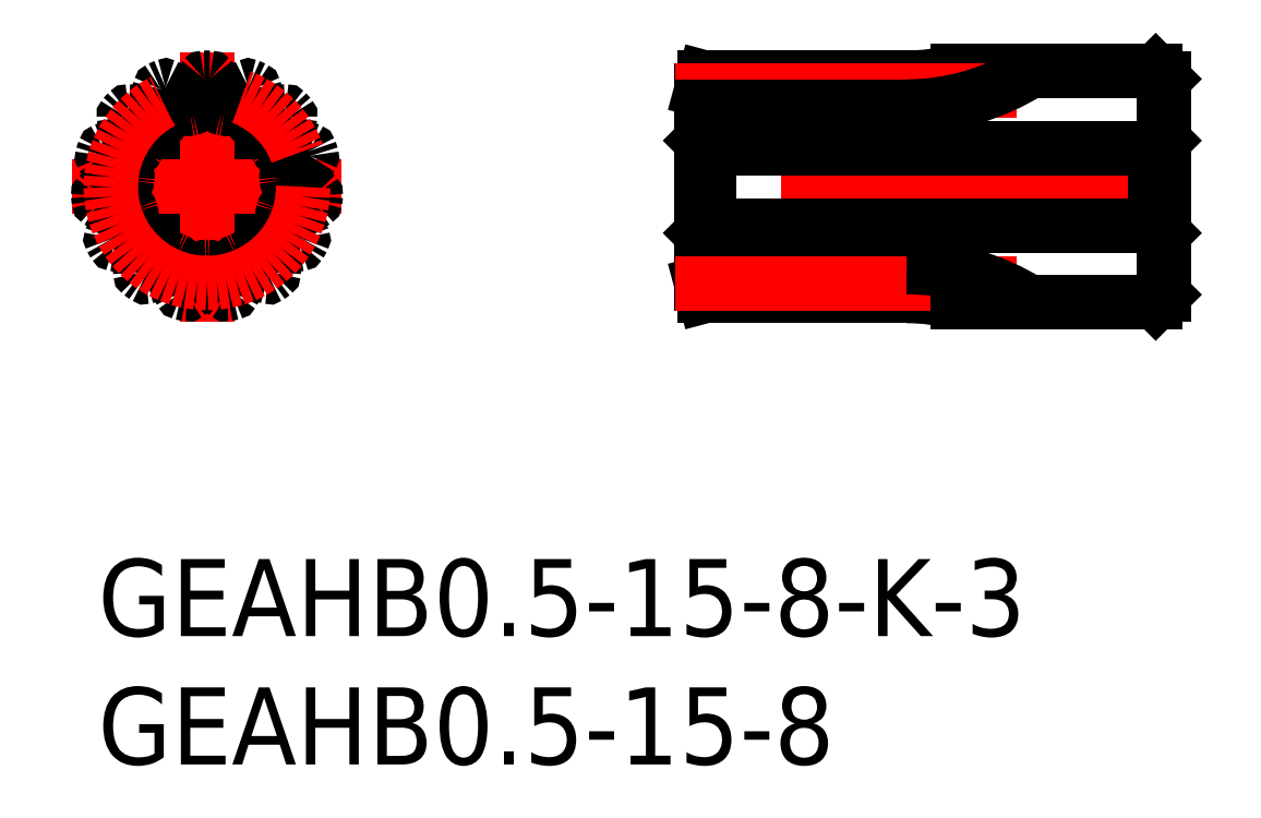
<metadata>
{"format":"dxf","ext":"dxf","renderer":"ezdxf+matplotlib","layout":"modelspace","background":"white","min_lineweight":24,"dpi":150}
</metadata>
<code>
0
SECTION
2
ENTITIES
0
INSERT
8
MSM_CONTINUOUS
2
*U2
10
0
20
0
30
0
0
INSERT
8
MSM_CONTINUOUS
2
*U3
10
0
20
0
30
0
0
CIRCLE
8
MSM_CONTINUOUS
10
4.25
20
14.5
30
0
40
1.5
0
CIRCLE
8
MSM_CONTINUOUS
10
4.25
20
14.5
30
0
40
1.8
0
LINE
8
MSM_CENTER
10
4.25
20
9.25
30
0
11
4.25
21
19.75
31
0
0
ARC
8
MSM_CONTINUOUS
10
4.25
20
14.5
30
0
40
4.25
50
88.66
51
91.34
0
ARC
8
MSM_CONTINUOUS
10
4.152
20
18.7
30
0
40
0.05
50
91.34
51
140
0
ARC
8
MSM_CONTINUOUS
10
4.348
20
18.7
30
0
40
0.05
50
40.03
51
88.66
0
ARC
8
MSM_CONTINUOUS
10
3.429
20
17.93
30
0
40
1.25
50
14
51
40.03
0
ARC
8
MSM_CONTINUOUS
10
4.25
20
18.13
30
0
40
0.404
50
352.5
51
14
0
ARC
8
MSM_CONTINUOUS
10
5.795
20
17.93
30
0
40
1.154
50
172.5
51
187.4
0
ARC
8
MSM_CONTINUOUS
10
4.898
20
17.81
30
0
40
0.25
50
187.4
51
258.9
0
ARC
8
MSM_CONTINUOUS
10
4.25
20
14.5
30
0
40
3.125
50
77.07
51
78.93
0
ARC
8
MSM_CONTINUOUS
10
5.071
20
17.93
30
0
40
1.25
50
140
51
166
0
ARC
8
MSM_CONTINUOUS
10
4.25
20
18.13
30
0
40
0.404
50
166
51
187.5
0
ARC
8
MSM_CONTINUOUS
10
2.705
20
17.93
30
0
40
1.154
50
352.6
51
7.488
0
ARC
8
MSM_CONTINUOUS
10
3.602
20
17.81
30
0
40
0.25
50
281.1
51
352.6
0
LINE
8
MSM_CENTER
10
-1
20
14.5
30
0
11
9.5
21
14.5
31
0
0
ARC
8
MSM_CONTINUOUS
10
4.25
20
14.5
30
0
40
4.25
50
112.7
51
115.3
0
ARC
8
MSM_CONTINUOUS
10
2.453
20
18.3
30
0
40
0.05
50
115.3
51
164
0
ARC
8
MSM_CONTINUOUS
10
2.632
20
18.38
30
0
40
0.05
50
64.03
51
112.7
0
ARC
8
MSM_CONTINUOUS
10
2.106
20
17.3
30
0
40
1.25
50
38
51
64.03
0
ARC
8
MSM_CONTINUOUS
10
2.773
20
17.82
30
0
40
0.404
50
16.51
51
38
0
ARC
8
MSM_CONTINUOUS
10
4.266
20
18.26
30
0
40
1.154
50
196.5
51
211.4
0
ARC
8
MSM_CONTINUOUS
10
3.495
20
17.79
30
0
40
0.25
50
211.4
51
282.9
0
ARC
8
MSM_CONTINUOUS
10
4.25
20
14.5
30
0
40
3.125
50
101.1
51
102.9
0
ARC
8
MSM_CONTINUOUS
10
3.606
20
17.96
30
0
40
1.25
50
164
51
190
0
ARC
8
MSM_CONTINUOUS
10
2.773
20
17.82
30
0
40
0.404
50
190
51
211.5
0
ARC
8
MSM_CONTINUOUS
10
1.444
20
17
30
0
40
1.154
50
16.59
51
31.49
0
ARC
8
MSM_CONTINUOUS
10
2.311
20
17.26
30
0
40
0.25
50
305.1
51
16.59
0
ARC
8
MSM_CONTINUOUS
10
4.25
20
14.5
30
0
40
4.25
50
136.7
51
139.3
0
ARC
8
MSM_CONTINUOUS
10
1.064
20
17.24
30
0
40
0.05
50
139.3
51
188
0
ARC
8
MSM_CONTINUOUS
10
1.195
20
17.38
30
0
40
0.05
50
88.03
51
136.7
0
ARC
8
MSM_CONTINUOUS
10
1.154
20
16.18
30
0
40
1.25
50
62
51
88.03
0
ARC
8
MSM_CONTINUOUS
10
1.551
20
16.93
30
0
40
0.404
50
40.51
51
62
0
ARC
8
MSM_CONTINUOUS
10
2.735
20
17.94
30
0
40
1.154
50
220.5
51
235.4
0
ARC
8
MSM_CONTINUOUS
10
2.222
20
17.2
30
0
40
0.25
50
235.4
51
306.9
0
ARC
8
MSM_CONTINUOUS
10
4.25
20
14.5
30
0
40
3.125
50
125.1
51
126.9
0
ARC
8
MSM_CONTINUOUS
10
2.252
20
17.4
30
0
40
1.25
50
188
51
214
0
ARC
8
MSM_CONTINUOUS
10
1.551
20
16.93
30
0
40
0.404
50
214
51
235.5
0
ARC
8
MSM_CONTINUOUS
10
0.6685
20
15.65
30
0
40
1.154
50
40.59
51
55.49
0
ARC
8
MSM_CONTINUOUS
10
1.355
20
16.23
30
0
40
0.25
50
329.1
51
40.59
0
ARC
8
MSM_CONTINUOUS
10
4.25
20
14.5
30
0
40
4.25
50
160.7
51
163.3
0
ARC
8
MSM_CONTINUOUS
10
0.2264
20
15.7
30
0
40
0.05
50
163.3
51
212
0
ARC
8
MSM_CONTINUOUS
10
0.2869
20
15.89
30
0
40
0.05
50
112
51
160.7
0
ARC
8
MSM_CONTINUOUS
10
0.737
20
14.78
30
0
40
1.25
50
86
51
112
0
ARC
8
MSM_CONTINUOUS
10
0.796
20
15.62
30
0
40
0.404
50
64.51
51
86
0
ARC
8
MSM_CONTINUOUS
10
1.466
20
17.03
30
0
40
1.154
50
244.5
51
259.4
0
ARC
8
MSM_CONTINUOUS
10
1.3
20
16.14
30
0
40
0.25
50
259.4
51
330.9
0
ARC
8
MSM_CONTINUOUS
10
4.25
20
14.5
30
0
40
3.125
50
149.1
51
150.9
0
ARC
8
MSM_CONTINUOUS
10
1.244
20
16.34
30
0
40
1.25
50
212
51
238
0
ARC
8
MSM_CONTINUOUS
10
0.796
20
15.62
30
0
40
0.404
50
238
51
259.5
0
ARC
8
MSM_CONTINUOUS
10
0.5118
20
14.09
30
0
40
1.154
50
64.59
51
79.49
0
ARC
8
MSM_CONTINUOUS
10
0.8996
20
14.91
30
0
40
0.25
50
353.1
51
64.59
0
ARC
8
MSM_CONTINUOUS
10
4.25
20
14.5
30
0
40
4.25
50
184.7
51
187.3
0
ARC
8
MSM_CONTINUOUS
10
0.08439
20
13.96
30
0
40
0.05
50
187.3
51
236
0
ARC
8
MSM_CONTINUOUS
10
0.0639
20
14.16
30
0
40
0.05
50
136
51
184.7
0
ARC
8
MSM_CONTINUOUS
10
0.9275
20
13.33
30
0
40
1.25
50
110
51
136
0
ARC
8
MSM_CONTINUOUS
10
0.6382
20
14.12
30
0
40
0.404
50
88.51
51
110
0
ARC
8
MSM_CONTINUOUS
10
0.6786
20
15.68
30
0
40
1.154
50
268.5
51
283.4
0
ARC
8
MSM_CONTINUOUS
10
0.8882
20
14.8
30
0
40
0.25
50
283.4
51
354.9
0
ARC
8
MSM_CONTINUOUS
10
4.25
20
14.5
30
0
40
3.125
50
173.1
51
174.9
0
ARC
8
MSM_CONTINUOUS
10
0.7559
20
14.96
30
0
40
1.25
50
236
51
262
0
ARC
8
MSM_CONTINUOUS
10
0.6382
20
14.12
30
0
40
0.404
50
262
51
283.5
0
ARC
8
MSM_CONTINUOUS
10
1.002
20
12.61
30
0
40
1.154
50
88.59
51
103.5
0
ARC
8
MSM_CONTINUOUS
10
1.024
20
13.51
30
0
40
0.25
50
17.07
51
88.59
0
ARC
8
MSM_CONTINUOUS
10
4.25
20
14.5
30
0
40
4.25
50
208.7
51
211.3
0
ARC
8
MSM_CONTINUOUS
10
0.6627
20
12.32
30
0
40
0.05
50
211.3
51
260
0
ARC
8
MSM_CONTINUOUS
10
0.5647
20
12.49
30
0
40
0.05
50
160
51
208.7
0
ARC
8
MSM_CONTINUOUS
10
1.693
20
12.08
30
0
40
1.25
50
134
51
160
0
ARC
8
MSM_CONTINUOUS
10
1.105
20
12.68
30
0
40
0.404
50
112.5
51
134
0
ARC
8
MSM_CONTINUOUS
10
0.5084
20
14.12
30
0
40
1.154
50
292.5
51
307.4
0
ARC
8
MSM_CONTINUOUS
10
1.057
20
13.41
30
0
40
0.25
50
307.4
51
18.93
0
ARC
8
MSM_CONTINUOUS
10
4.25
20
14.5
30
0
40
3.125
50
197.1
51
198.9
0
ARC
8
MSM_CONTINUOUS
10
0.8716
20
13.5
30
0
40
1.25
50
260
51
286
0
ARC
8
MSM_CONTINUOUS
10
1.105
20
12.68
30
0
40
0.404
50
286
51
307.5
0
ARC
8
MSM_CONTINUOUS
10
2.053
20
11.45
30
0
40
1.154
50
112.6
51
127.5
0
ARC
8
MSM_CONTINUOUS
10
1.706
20
12.28
30
0
40
0.25
50
41.07
51
112.6
0
ARC
8
MSM_CONTINUOUS
10
4.25
20
14.5
30
0
40
4.25
50
232.7
51
235.3
0
ARC
8
MSM_CONTINUOUS
10
1.861
20
11.05
30
0
40
0.05
50
235.3
51
284
0
ARC
8
MSM_CONTINUOUS
10
1.703
20
11.16
30
0
40
0.05
50
184
51
232.7
0
ARC
8
MSM_CONTINUOUS
10
2.9
20
11.24
30
0
40
1.25
50
158
51
184
0
ARC
8
MSM_CONTINUOUS
10
2.115
20
11.56
30
0
40
0.404
50
136.5
51
158
0
ARC
8
MSM_CONTINUOUS
10
0.9851
20
12.63
30
0
40
1.154
50
316.5
51
331.4
0
ARC
8
MSM_CONTINUOUS
10
1.779
20
12.2
30
0
40
0.25
50
331.4
51
42.93
0
ARC
8
MSM_CONTINUOUS
10
4.25
20
14.5
30
0
40
3.125
50
221.1
51
222.9
0
ARC
8
MSM_CONTINUOUS
10
1.572
20
12.21
30
0
40
1.25
50
284
51
310
0
ARC
8
MSM_CONTINUOUS
10
2.115
20
11.56
30
0
40
0.404
50
310
51
331.5
0
ARC
8
MSM_CONTINUOUS
10
3.484
20
10.82
30
0
40
1.154
50
136.6
51
151.5
0
ARC
8
MSM_CONTINUOUS
10
2.828
20
11.44
30
0
40
0.25
50
65.07
51
136.6
0
ARC
8
MSM_CONTINUOUS
10
4.25
20
14.5
30
0
40
4.25
50
256.7
51
259.3
0
ARC
8
MSM_CONTINUOUS
10
3.473
20
10.37
30
0
40
0.05
50
259.3
51
308
0
ARC
8
MSM_CONTINUOUS
10
3.281
20
10.41
30
0
40
0.05
50
208
51
256.7
0
ARC
8
MSM_CONTINUOUS
10
4.34
20
10.98
30
0
40
1.25
50
182
51
208
0
ARC
8
MSM_CONTINUOUS
10
3.495
20
10.95
30
0
40
0.404
50
160.5
51
182
0
ARC
8
MSM_CONTINUOUS
10
2.026
20
11.47
30
0
40
1.154
50
340.5
51
355.4
0
ARC
8
MSM_CONTINUOUS
10
2.927
20
11.39
30
0
40
0.25
50
355.4
51
66.93
0
ARC
8
MSM_CONTINUOUS
10
4.25
20
14.5
30
0
40
3.125
50
245.1
51
246.9
0
ARC
8
MSM_CONTINUOUS
10
2.735
20
11.32
30
0
40
1.25
50
308
51
334
0
ARC
8
MSM_CONTINUOUS
10
3.495
20
10.95
30
0
40
0.404
50
334
51
355.5
0
ARC
8
MSM_CONTINUOUS
10
5.048
20
10.83
30
0
40
1.154
50
160.6
51
175.5
0
ARC
8
MSM_CONTINUOUS
10
4.195
20
11.13
30
0
40
0.25
50
89.07
51
160.6
0
ARC
8
MSM_CONTINUOUS
10
4.25
20
14.5
30
0
40
4.25
50
280.7
51
283.3
0
ARC
8
MSM_CONTINUOUS
10
5.219
20
10.41
30
0
40
0.05
50
283.3
51
332
0
ARC
8
MSM_CONTINUOUS
10
5.027
20
10.37
30
0
40
0.05
50
232
51
280.7
0
ARC
8
MSM_CONTINUOUS
10
5.765
20
11.32
30
0
40
1.25
50
206
51
232
0
ARC
8
MSM_CONTINUOUS
10
5.005
20
10.95
30
0
40
0.404
50
184.5
51
206
0
ARC
8
MSM_CONTINUOUS
10
3.452
20
10.83
30
0
40
1.154
50
4.512
51
19.41
0
ARC
8
MSM_CONTINUOUS
10
4.305
20
11.13
30
0
40
0.25
50
19.41
51
90.93
0
ARC
8
MSM_CONTINUOUS
10
4.25
20
14.5
30
0
40
3.125
50
269.1
51
270.9
0
ARC
8
MSM_CONTINUOUS
10
4.16
20
10.98
30
0
40
1.25
50
332
51
358
0
ARC
8
MSM_CONTINUOUS
10
5.005
20
10.95
30
0
40
0.404
50
358
51
19.49
0
ARC
8
MSM_CONTINUOUS
10
6.474
20
11.47
30
0
40
1.154
50
184.6
51
199.5
0
ARC
8
MSM_CONTINUOUS
10
5.573
20
11.39
30
0
40
0.25
50
113.1
51
184.6
0
ARC
8
MSM_CONTINUOUS
10
4.25
20
14.5
30
0
40
4.25
50
304.7
51
307.3
0
ARC
8
MSM_CONTINUOUS
10
6.797
20
11.16
30
0
40
0.05
50
307.3
51
356
0
ARC
8
MSM_CONTINUOUS
10
6.639
20
11.05
30
0
40
0.05
50
256
51
304.7
0
ARC
8
MSM_CONTINUOUS
10
6.928
20
12.21
30
0
40
1.25
50
230
51
256
0
ARC
8
MSM_CONTINUOUS
10
6.385
20
11.56
30
0
40
0.404
50
208.5
51
230
0
ARC
8
MSM_CONTINUOUS
10
5.016
20
10.82
30
0
40
1.154
50
28.51
51
43.41
0
ARC
8
MSM_CONTINUOUS
10
5.672
20
11.44
30
0
40
0.25
50
43.41
51
114.9
0
ARC
8
MSM_CONTINUOUS
10
4.25
20
14.5
30
0
40
3.125
50
293.1
51
294.9
0
ARC
8
MSM_CONTINUOUS
10
5.6
20
11.24
30
0
40
1.25
50
356
51
22
0
ARC
8
MSM_CONTINUOUS
10
6.385
20
11.56
30
0
40
0.404
50
22
51
43.49
0
ARC
8
MSM_CONTINUOUS
10
7.515
20
12.63
30
0
40
1.154
50
208.6
51
223.5
0
ARC
8
MSM_CONTINUOUS
10
6.721
20
12.2
30
0
40
0.25
50
137.1
51
208.6
0
ARC
8
MSM_CONTINUOUS
10
4.25
20
14.5
30
0
40
4.25
50
328.7
51
331.3
0
ARC
8
MSM_CONTINUOUS
10
7.935
20
12.49
30
0
40
0.05
50
331.3
51
19.97
0
ARC
8
MSM_CONTINUOUS
10
7.837
20
12.32
30
0
40
0.05
50
280
51
328.7
0
ARC
8
MSM_CONTINUOUS
10
7.628
20
13.5
30
0
40
1.25
50
254
51
280
0
ARC
8
MSM_CONTINUOUS
10
7.395
20
12.68
30
0
40
0.404
50
232.5
51
254
0
ARC
8
MSM_CONTINUOUS
10
6.447
20
11.45
30
0
40
1.154
50
52.51
51
67.41
0
ARC
8
MSM_CONTINUOUS
10
6.794
20
12.28
30
0
40
0.25
50
67.41
51
138.9
0
ARC
8
MSM_CONTINUOUS
10
4.25
20
14.5
30
0
40
3.125
50
317.1
51
318.9
0
ARC
8
MSM_CONTINUOUS
10
6.807
20
12.08
30
0
40
1.25
50
19.97
51
46
0
ARC
8
MSM_CONTINUOUS
10
7.395
20
12.68
30
0
40
0.404
50
46
51
67.49
0
ARC
8
MSM_CONTINUOUS
10
7.992
20
14.12
30
0
40
1.154
50
232.6
51
247.5
0
ARC
8
MSM_CONTINUOUS
10
7.443
20
13.41
30
0
40
0.25
50
161.1
51
232.6
0
ARC
8
MSM_CONTINUOUS
10
4.25
20
14.5
30
0
40
4.25
50
352.7
51
355.3
0
ARC
8
MSM_CONTINUOUS
10
8.436
20
14.16
30
0
40
0.05
50
355.3
51
43.97
0
ARC
8
MSM_CONTINUOUS
10
8.416
20
13.96
30
0
40
0.05
50
304
51
352.7
0
ARC
8
MSM_CONTINUOUS
10
7.744
20
14.96
30
0
40
1.25
50
278
51
304
0
ARC
8
MSM_CONTINUOUS
10
7.862
20
14.12
30
0
40
0.404
50
256.5
51
278
0
ARC
8
MSM_CONTINUOUS
10
7.498
20
12.61
30
0
40
1.154
50
76.51
51
91.41
0
ARC
8
MSM_CONTINUOUS
10
7.476
20
13.51
30
0
40
0.25
50
91.41
51
162.9
0
ARC
8
MSM_CONTINUOUS
10
4.25
20
14.5
30
0
40
3.125
50
341.1
51
342.9
0
ARC
8
MSM_CONTINUOUS
10
7.572
20
13.33
30
0
40
1.25
50
43.97
51
70
0
ARC
8
MSM_CONTINUOUS
10
7.862
20
14.12
30
0
40
0.404
50
70
51
91.49
0
ARC
8
MSM_CONTINUOUS
10
7.821
20
15.68
30
0
40
1.154
50
256.6
51
271.5
0
ARC
8
MSM_CONTINUOUS
10
7.612
20
14.8
30
0
40
0.25
50
185.1
51
256.6
0
ARC
8
MSM_CONTINUOUS
10
4.25
20
14.5
30
0
40
4.25
50
16.66
51
19.34
0
ARC
8
MSM_CONTINUOUS
10
8.213
20
15.89
30
0
40
0.05
50
19.34
51
67.97
0
ARC
8
MSM_CONTINUOUS
10
8.274
20
15.7
30
0
40
0.05
50
328
51
16.66
0
ARC
8
MSM_CONTINUOUS
10
7.256
20
16.34
30
0
40
1.25
50
302
51
328
0
ARC
8
MSM_CONTINUOUS
10
7.704
20
15.62
30
0
40
0.404
50
280.5
51
302
0
ARC
8
MSM_CONTINUOUS
10
7.988
20
14.09
30
0
40
1.154
50
100.5
51
115.4
0
ARC
8
MSM_CONTINUOUS
10
7.6
20
14.91
30
0
40
0.25
50
115.4
51
186.9
0
ARC
8
MSM_CONTINUOUS
10
4.25
20
14.5
30
0
40
3.125
50
5.074
51
6.926
0
ARC
8
MSM_CONTINUOUS
10
7.763
20
14.78
30
0
40
1.25
50
67.97
51
94
0
ARC
8
MSM_CONTINUOUS
10
7.704
20
15.62
30
0
40
0.404
50
94
51
115.5
0
ARC
8
MSM_CONTINUOUS
10
7.034
20
17.03
30
0
40
1.154
50
280.6
51
295.5
0
ARC
8
MSM_CONTINUOUS
10
7.2
20
16.14
30
0
40
0.25
50
209.1
51
280.6
0
ARC
8
MSM_CONTINUOUS
10
4.25
20
14.5
30
0
40
4.25
50
40.66
51
43.34
0
ARC
8
MSM_CONTINUOUS
10
7.305
20
17.38
30
0
40
0.05
50
43.34
51
91.97
0
ARC
8
MSM_CONTINUOUS
10
7.436
20
17.24
30
0
40
0.05
50
352
51
40.66
0
ARC
8
MSM_CONTINUOUS
10
6.248
20
17.4
30
0
40
1.25
50
326
51
352
0
ARC
8
MSM_CONTINUOUS
10
6.949
20
16.93
30
0
40
0.404
50
304.5
51
326
0
ARC
8
MSM_CONTINUOUS
10
7.832
20
15.65
30
0
40
1.154
50
124.5
51
139.4
0
ARC
8
MSM_CONTINUOUS
10
7.145
20
16.23
30
0
40
0.25
50
139.4
51
210.9
0
ARC
8
MSM_CONTINUOUS
10
4.25
20
14.5
30
0
40
3.125
50
29.07
51
30.93
0
ARC
8
MSM_CONTINUOUS
10
7.346
20
16.18
30
0
40
1.25
50
91.97
51
118
0
ARC
8
MSM_CONTINUOUS
10
6.949
20
16.93
30
0
40
0.404
50
118
51
139.5
0
ARC
8
MSM_CONTINUOUS
10
5.765
20
17.94
30
0
40
1.154
50
304.6
51
319.5
0
ARC
8
MSM_CONTINUOUS
10
6.278
20
17.2
30
0
40
0.25
50
233.1
51
304.6
0
ARC
8
MSM_CONTINUOUS
10
4.25
20
14.5
30
0
40
4.25
50
64.66
51
67.34
0
ARC
8
MSM_CONTINUOUS
10
5.868
20
18.38
30
0
40
0.05
50
67.34
51
116
0
ARC
8
MSM_CONTINUOUS
10
6.047
20
18.3
30
0
40
0.05
50
16.03
51
64.66
0
ARC
8
MSM_CONTINUOUS
10
4.894
20
17.96
30
0
40
1.25
50
350
51
16.03
0
ARC
8
MSM_CONTINUOUS
10
5.727
20
17.82
30
0
40
0.404
50
328.5
51
350
0
ARC
8
MSM_CONTINUOUS
10
7.056
20
17
30
0
40
1.154
50
148.5
51
163.4
0
ARC
8
MSM_CONTINUOUS
10
6.189
20
17.26
30
0
40
0.25
50
163.4
51
234.9
0
ARC
8
MSM_CONTINUOUS
10
4.25
20
14.5
30
0
40
3.125
50
53.07
51
54.93
0
ARC
8
MSM_CONTINUOUS
10
6.394
20
17.3
30
0
40
1.25
50
116
51
142
0
ARC
8
MSM_CONTINUOUS
10
5.727
20
17.82
30
0
40
0.404
50
142
51
163.5
0
ARC
8
MSM_CONTINUOUS
10
4.234
20
18.26
30
0
40
1.154
50
328.6
51
343.5
0
ARC
8
MSM_CONTINUOUS
10
5.005
20
17.79
30
0
40
0.25
50
257.1
51
328.6
0
LINE
8
MSM_CENTER
10
42.5
20
14.5
30
0
11
22.5
21
14.5
31
0
0
LINE
8
MSM_CONTINUOUS
10
23.5
20
10.75
30
0
11
23.5
21
18.25
31
0
0
LINE
8
MSM_CONTINUOUS
10
23.8
20
13
30
0
11
23.8
21
16
31
0
0
LINE
8
MSM_CONTINUOUS
10
41.2
20
13
30
0
11
41.2
21
16
31
0
0
LINE
8
MSM_CONTINUOUS
10
23.5
20
18.25
30
0
11
23.63
21
18.75
31
0
0
LINE
8
MSM_CONTINUOUS
10
23.63
20
18.75
30
0
11
31.5
21
18.75
31
0
0
ARC
8
MSM_CONTINUOUS
10
31.5
20
26.62
30
0
40
7.875
50
270
51
284.5
0
LINE
8
MSM_CONTINUOUS
10
33.47
20
19
30
0
11
41.2
21
19
31
0
0
LINE
8
MSM_CONTINUOUS
10
41.2
20
19
30
0
11
41.5
21
18.7
31
0
0
LINE
8
MSM_CONTINUOUS
10
41.5
20
16.3
30
0
11
41.2
21
16
31
0
0
LINE
8
MSM_CONTINUOUS
10
41.2
20
16
30
0
11
23.8
21
16
31
0
0
LINE
8
MSM_CONTINUOUS
10
23.8
20
16
30
0
11
23.5
21
16.3
31
0
0
LINE
8
MSM_CONTINUOUS
10
23.8
20
13
30
0
11
41.2
21
13
31
0
0
LINE
8
MSM_CONTINUOUS
10
41.2
20
13
30
0
11
41.5
21
12.7
31
0
0
LINE
8
MSM_CONTINUOUS
10
41.5
20
18.7
30
0
11
41.5
21
10.3
31
0
0
LINE
8
MSM_CONTINUOUS
10
41.5
20
10.3
30
0
11
41.2
21
10
31
0
0
LINE
8
MSM_CONTINUOUS
10
23.5
20
12.7
30
0
11
23.8
21
13
31
0
0
CIRCLE
8
MSM_CENTER
10
4.25
20
14.5
30
0
40
3.75
0
LINE
8
MSM_CENTER
10
22.5
20
18.25
30
0
11
35.8
21
18.25
31
0
0
LINE
8
MSM_CONTINUOUS
10
23.5
20
17.63
30
0
11
31.5
21
17.63
31
0
0
ARC
8
MSM_CONTINUOUS
10
31.5
20
26.63
30
0
40
9
50
270
51
302.1
0
LINE
8
MSM_CONTINUOUS
10
23.5
20
10.75
30
0
11
23.63
21
10.25
31
0
0
LINE
8
MSM_CONTINUOUS
10
23.63
20
10.25
30
0
11
31.5
21
10.25
31
0
0
ARC
8
MSM_CONTINUOUS
10
31.5
20
2.375
30
0
40
7.875
50
75.52
51
90
0
LINE
8
MSM_CONTINUOUS
10
23.5
20
11.37
30
0
11
31.5
21
11.37
31
0
0
LINE
8
MSM_CENTER
10
22.5
20
10.75
30
0
11
35.8
21
10.75
31
0
0
ARC
8
MSM_CONTINUOUS
10
31.5
20
2.375
30
0
40
9
50
57.91
51
90
0
LINE
8
MSM_CONTINUOUS
10
33.47
20
10
30
0
11
41.2
21
10
31
0
0
ENDSEC
0
EOF

</code>
